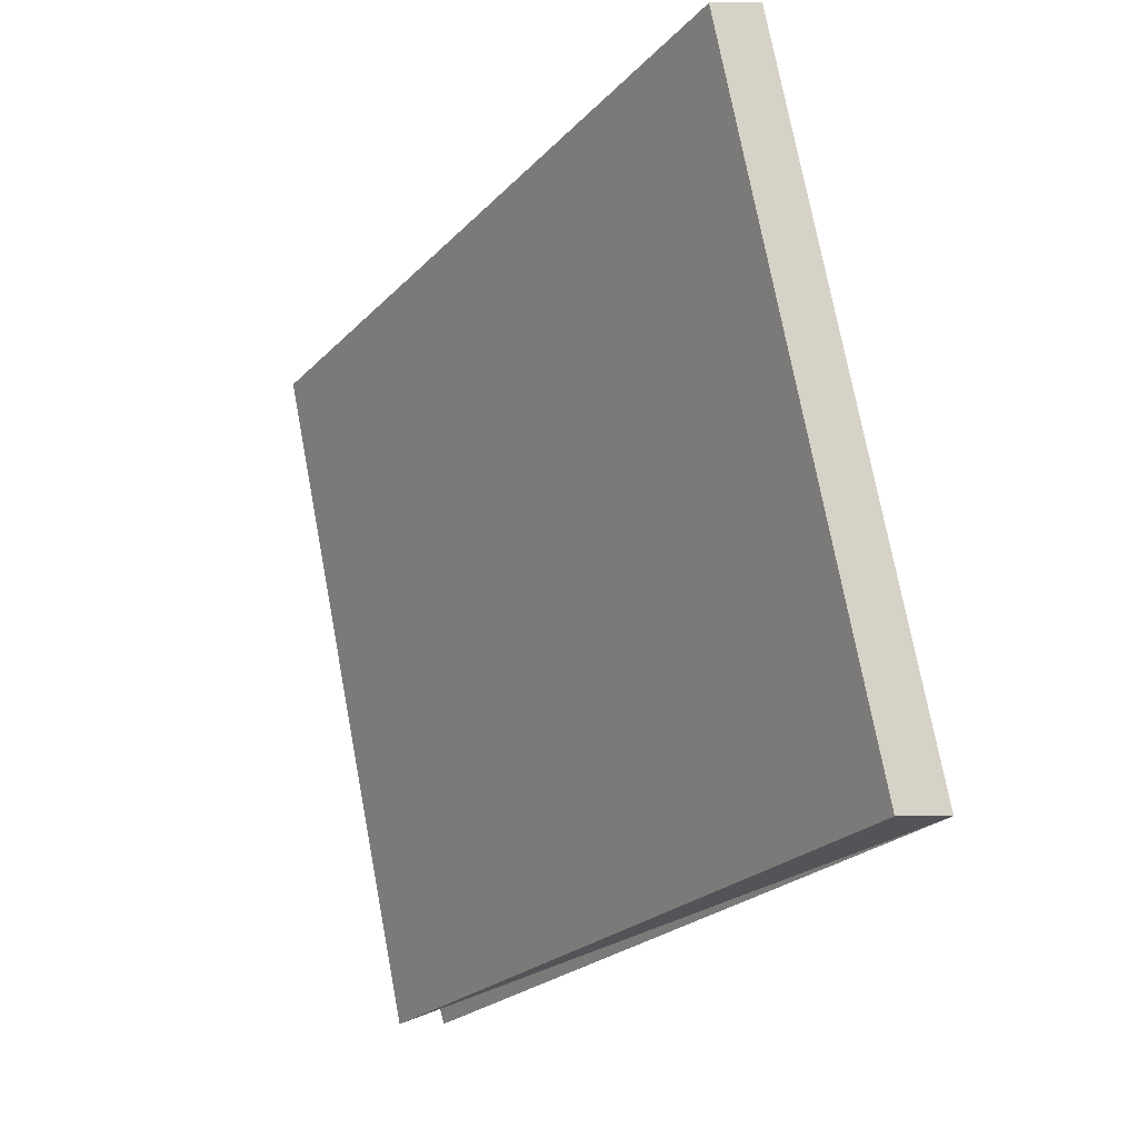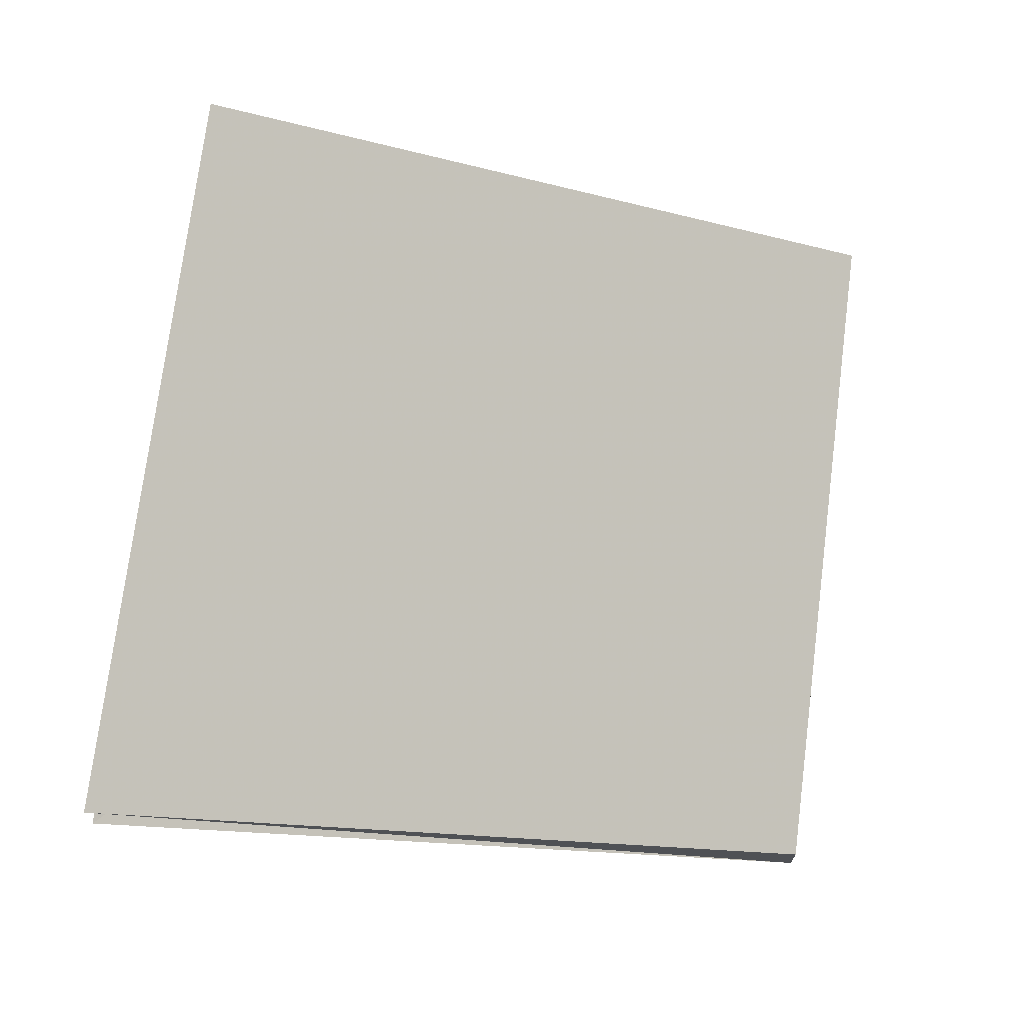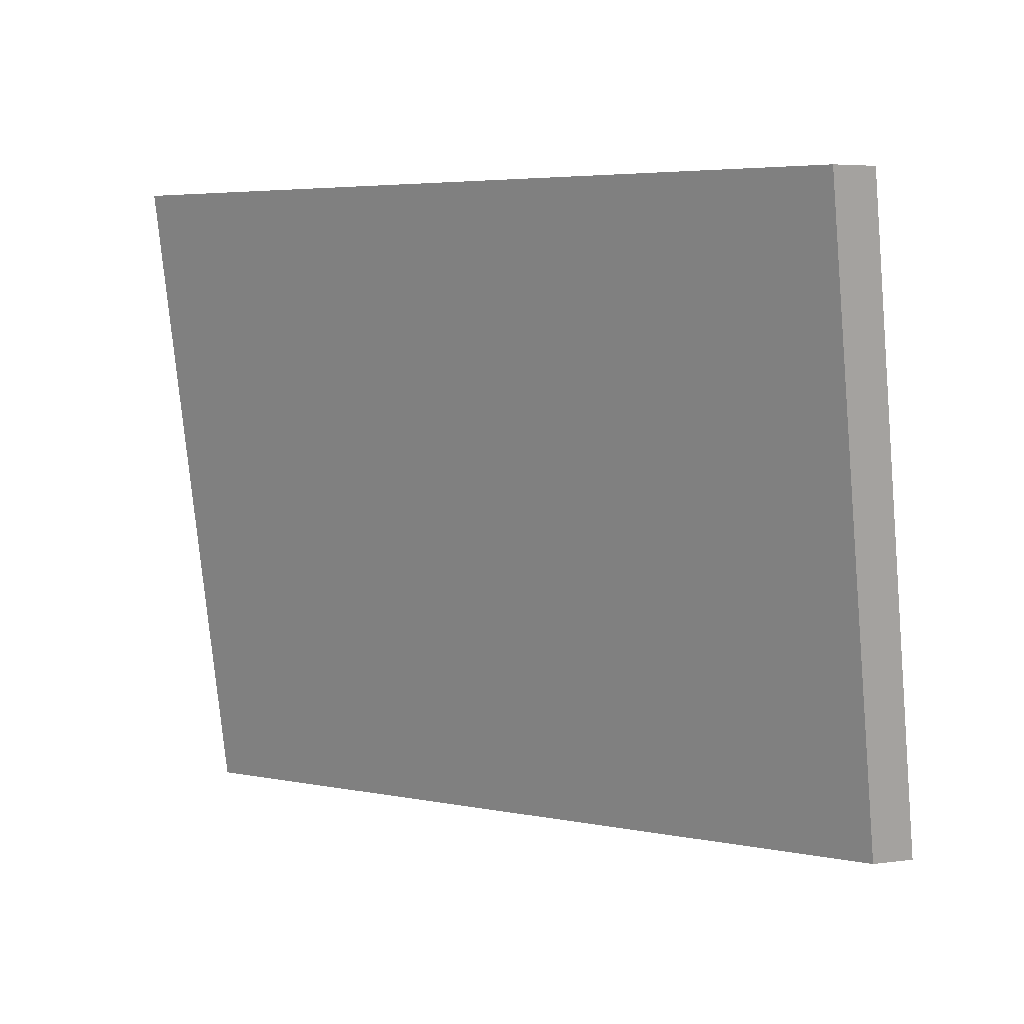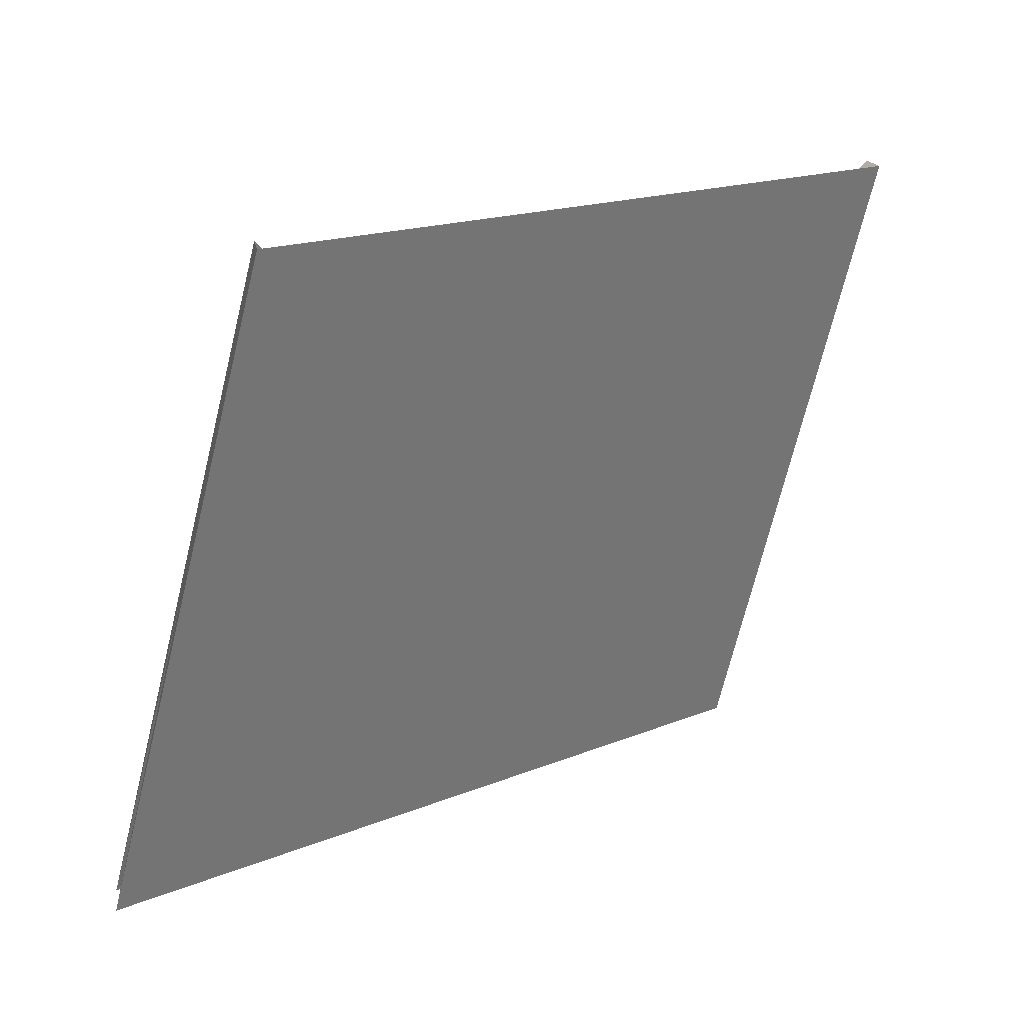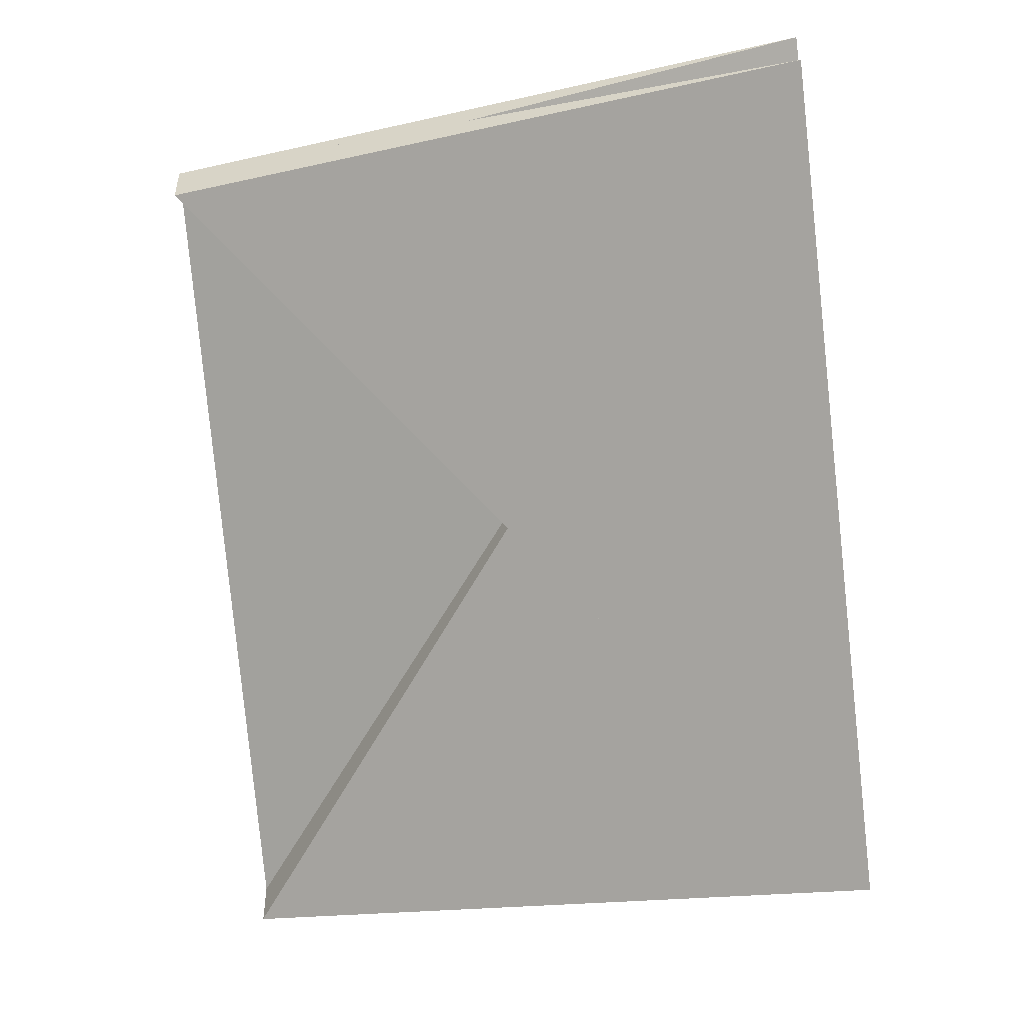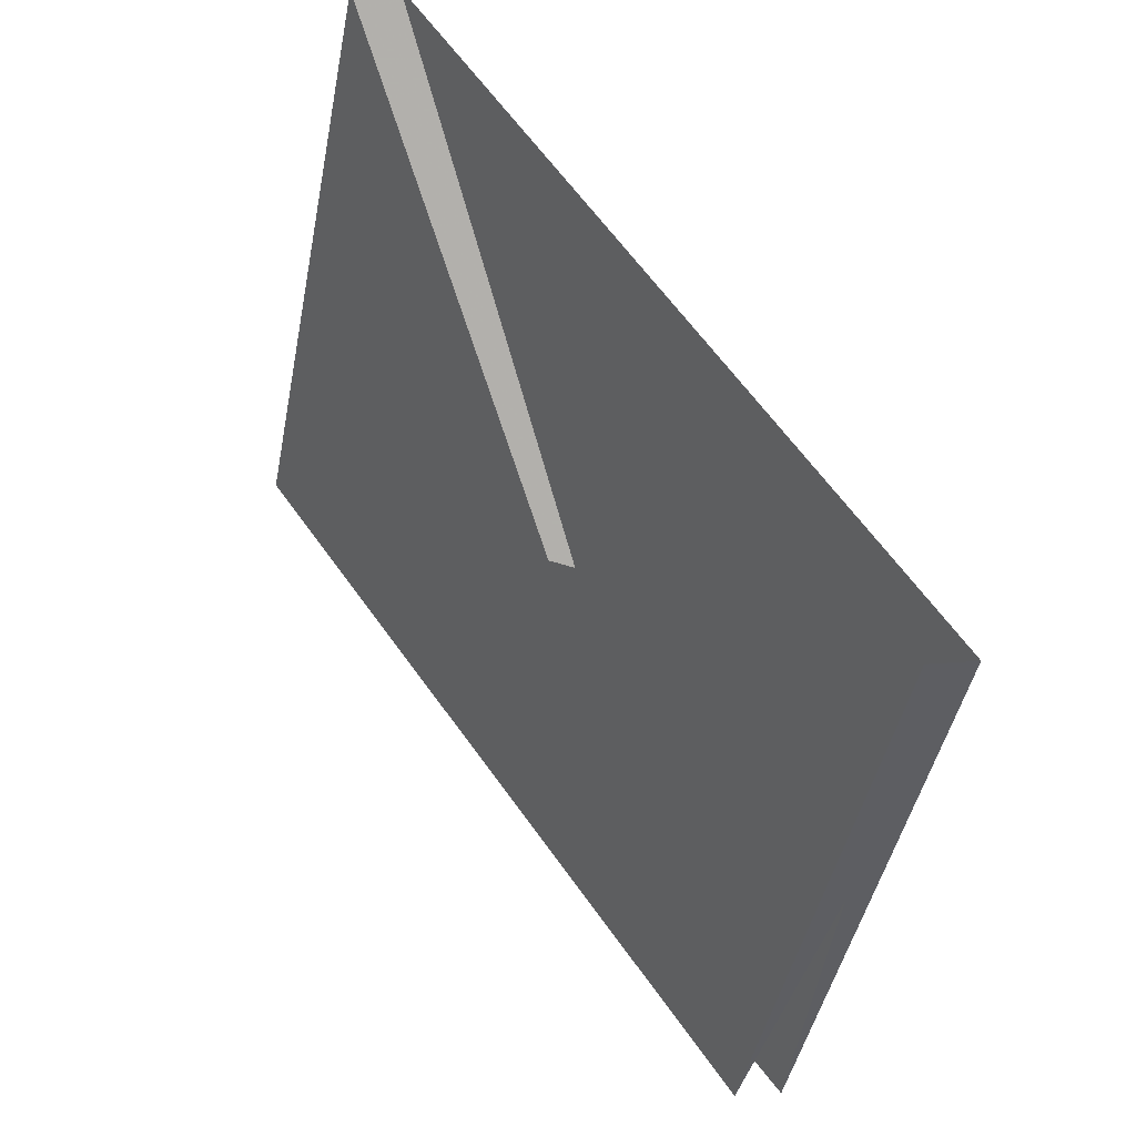
<metadata>
{"format":"obj","ext":"obj","renderer":"f3d","projection":"perspective","resolution":1024,"background":"white","views":[{"elev":-22.9,"azim":-89.1,"up":"+Z"},{"elev":69.5,"azim":175.7,"up":"+Y"},{"elev":4.4,"azim":-113.9,"up":"+Z"},{"elev":16.2,"azim":170.8,"up":"+Z"},{"elev":-50.1,"azim":96.9,"up":"+Y"},{"elev":63.1,"azim":86.3,"up":"+Z"}]}
</metadata>
<code>
o Cut_1_Canopy
v 0.3217 1.466 0.0429
v 0.312 1.476 0.0929
v 0.3638 1.508 0.0929
v 0.3751 1.499 0.0429
v 0.3217 1.462 0.0429
v 0.312 1.472 0.0929
v 0.3751 1.495 0.0429
v 0.3638 1.504 0.0929
f 1 2 3 4
f 5 8 7 6
f 1 5 6 2
f 2 6 7 3
f 3 7 8 4
f 5 1 4 8
o Cut_1_Canopy
v 0.3068 1.525 0.027
v 0.2976 1.533 0.077
v 0.3565 1.572 0.077
v 0.3675 1.565 0.027
v 0.3068 1.521 0.027
v 0.2976 1.529 0.077
v 0.3675 1.561 0.027
v 0.3565 1.568 0.077
f 1 2 3 4
f 5 8 7 6
f 1 5 6 2
f 2 6 7 3
f 3 7 8 4
f 5 1 4 8

</code>
